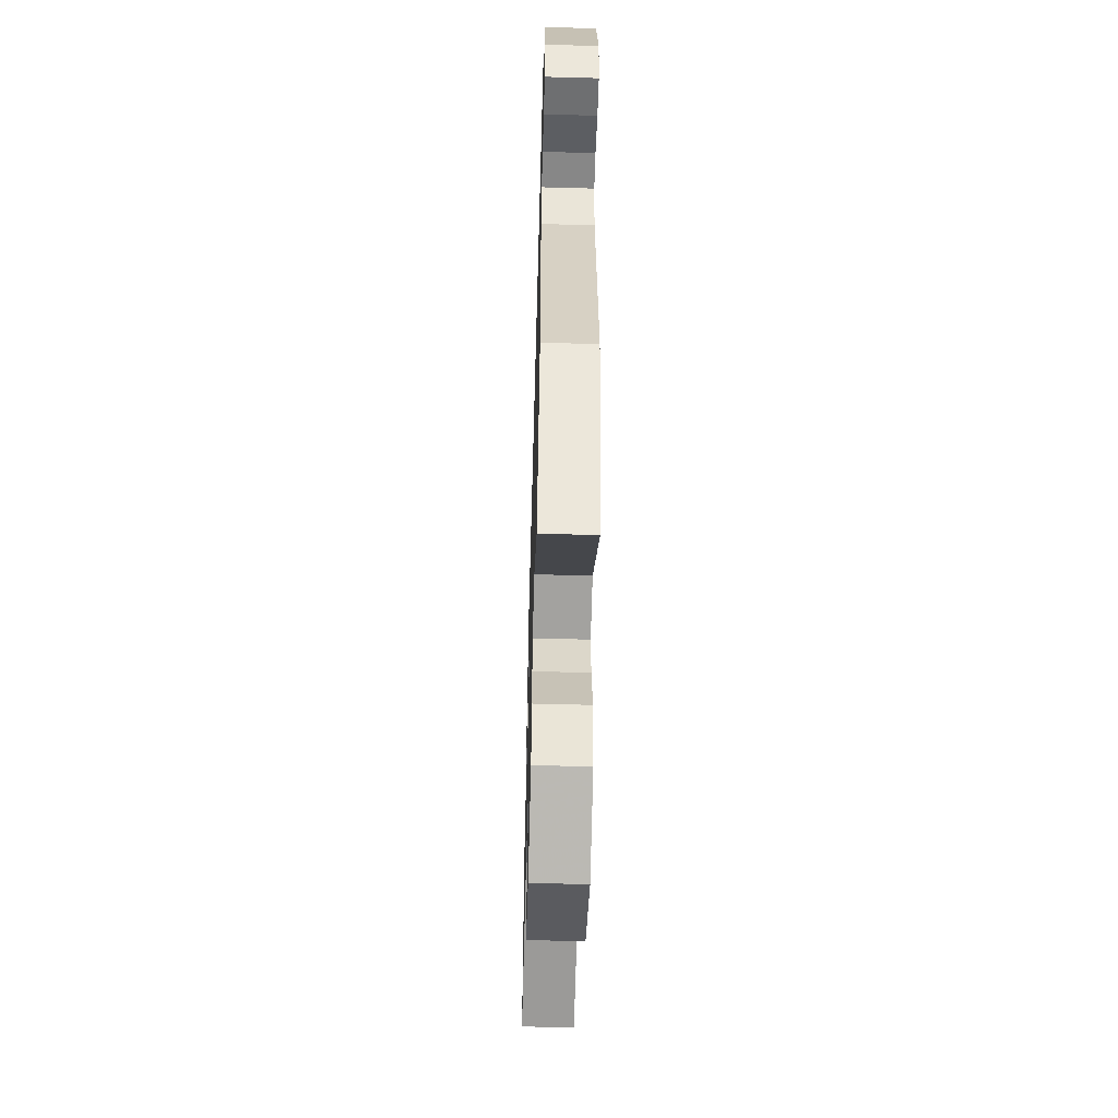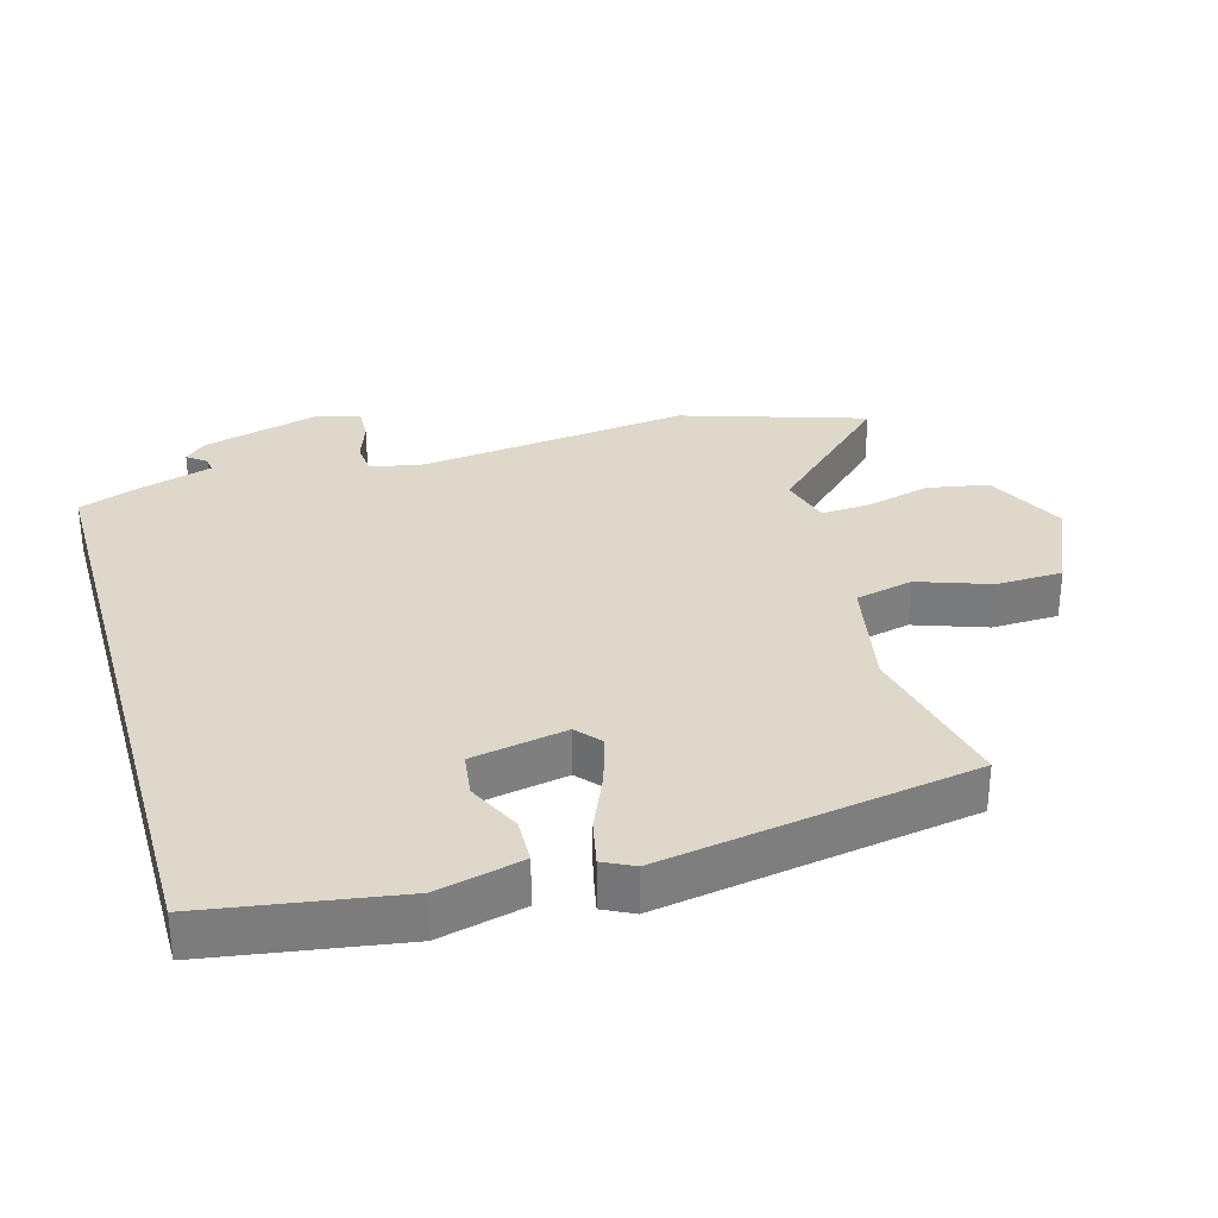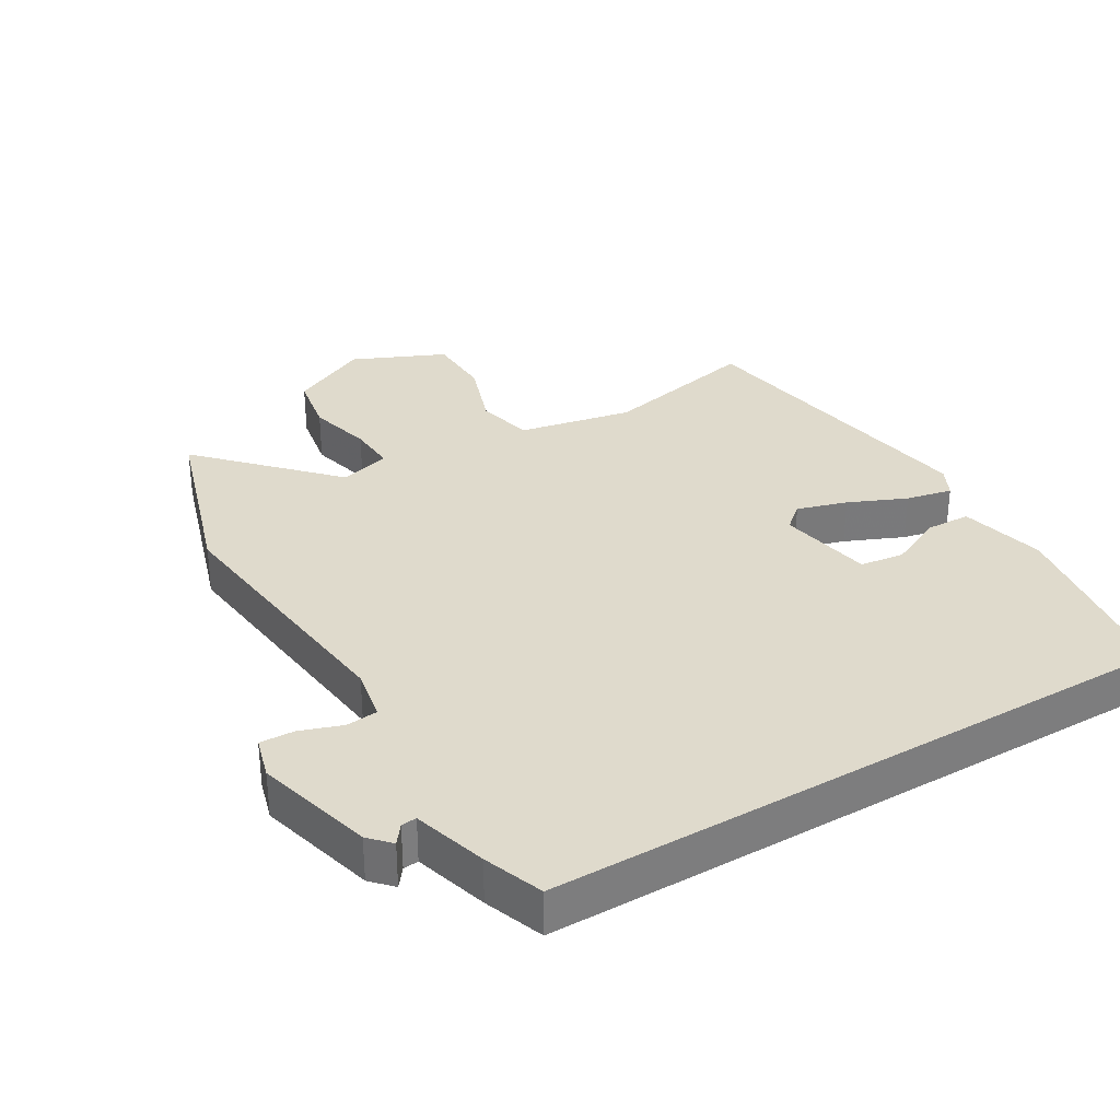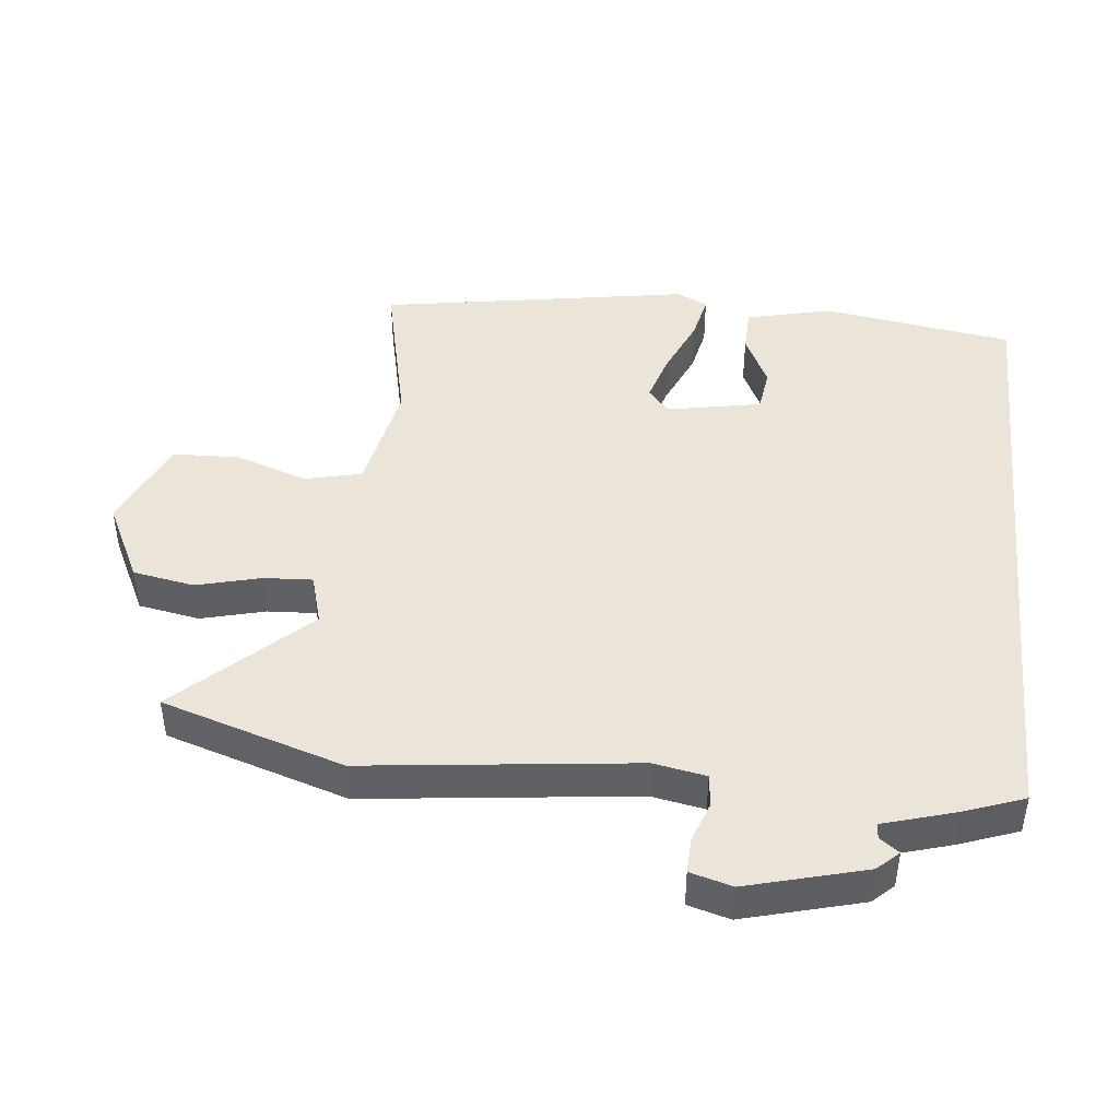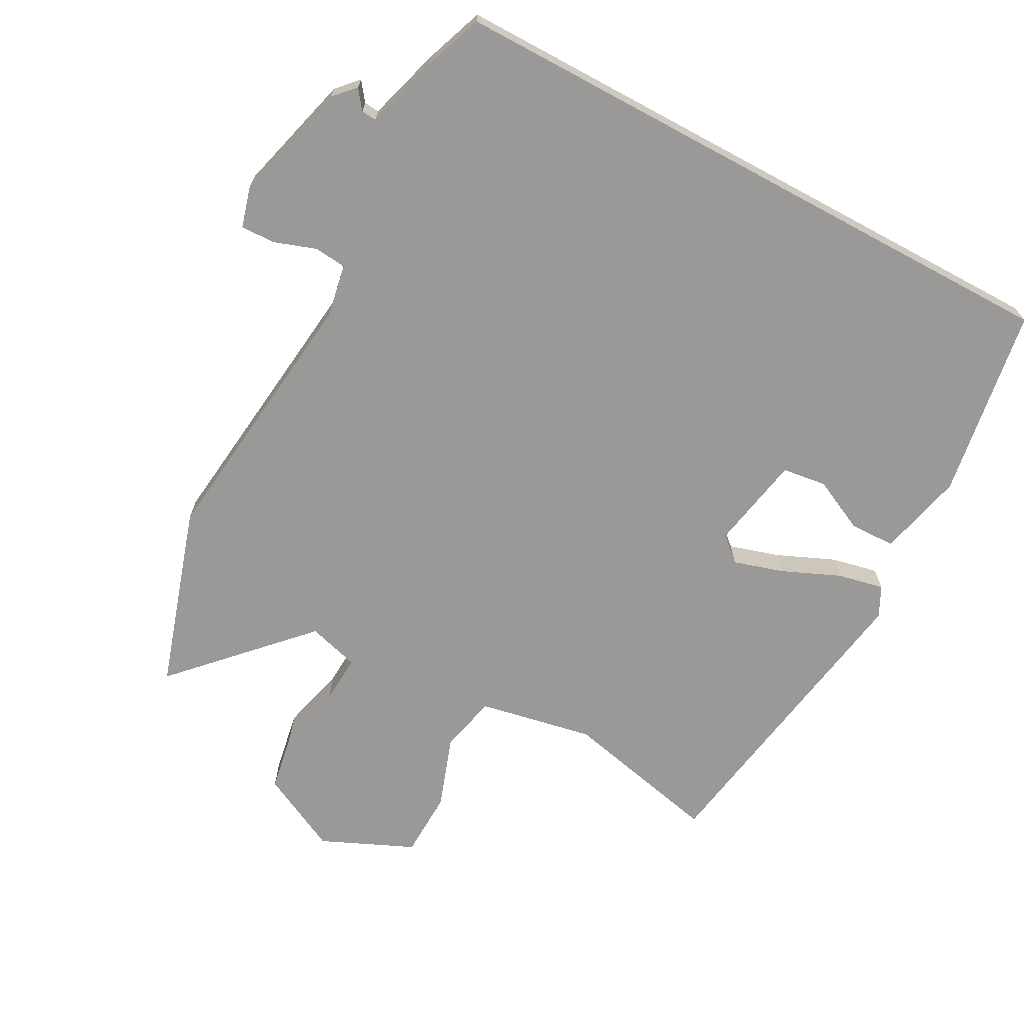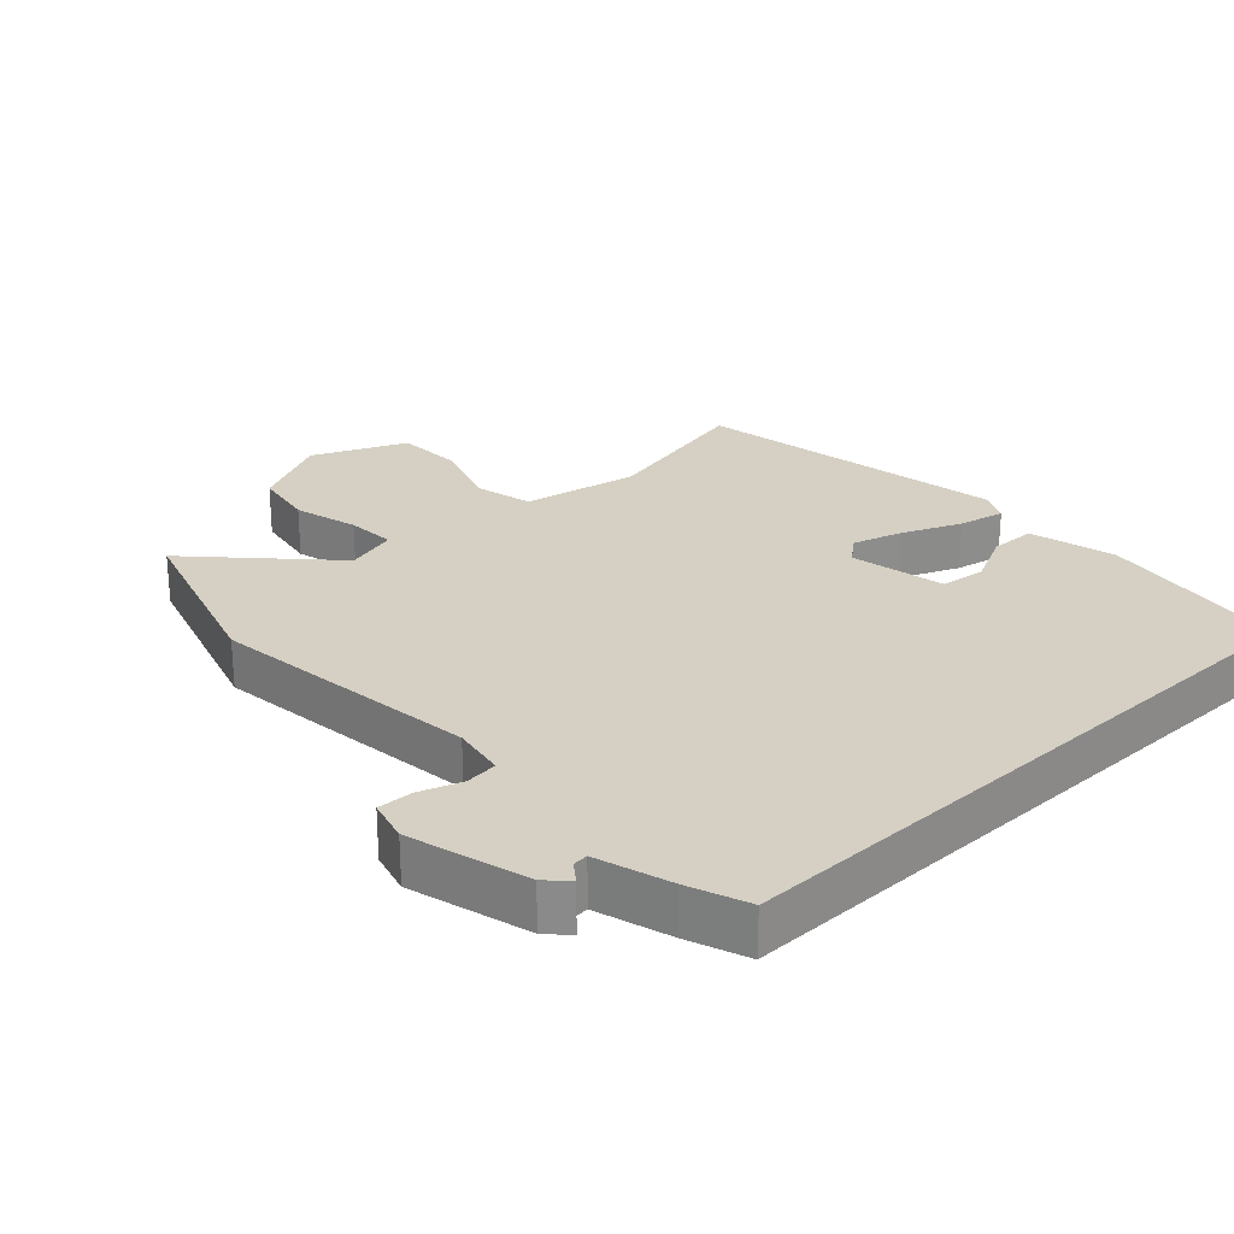
<metadata>
{"format":"obj","ext":"obj","renderer":"f3d","projection":"perspective","resolution":1024,"background":"white","views":[{"elev":-56.7,"azim":-91.6,"up":"+Z"},{"elev":31.6,"azim":74.1,"up":"+Y"},{"elev":32.5,"azim":-30.7,"up":"+Y"},{"elev":44.5,"azim":-84.1,"up":"+Y"},{"elev":-69.1,"azim":-28.3,"up":"+Y"},{"elev":26.0,"azim":-43.2,"up":"+Y"}]}
</metadata>
<code>
v 0.47 0.07 -0.511
v 0.229 0.07 -0.457
v 0.055 0.07 -0.491
v 0.035 0.07 -0.578
v 0.073 0.07 -0.687
v 0.07 0.07 -0.788
v -0.07 0.07 -0.85
v -0.191 0.07 -0.79
v -0.208 0.07 -0.697
v -0.183 0.07 -0.599
v -0.179 0.07 -0.525
v -0.257 0.07 -0.503
v -0.438 0.07 -0.694
v -0.526 0.07 -0.418
v -0.479 0.07 -0.008
v -0.494 0.07 0.072
v -0.543 0.07 0.077
v -0.606 0.07 0.055
v -0.659 0.07 0.053
v -0.677 0.07 0.117
v -0.629 0.07 0.297
v -0.599 0.07 0.329
v -0.577 0.07 0.3
v -0.554 0.07 0.298
v -0.521 0.07 0.41
v -0.488 0.07 0.5
v 0.483 0.07 0.5
v 0.529 0.07 0.21
v 0.498 0.07 0.08
v 0.429 0.07 0.078
v 0.348 0.07 0.117
v 0.281 0.07 0.108
v 0.254 0.07 -0.036
v 0.291 0.07 -0.068
v 0.367 0.07 -0.045
v 0.455 0.07 -0.007
v 0.525 0.07 0.008
v 0.548 0.07 -0.038
v 0.47 0 -0.511
v 0.229 0 -0.457
v 0.055 0 -0.491
v 0.035 0 -0.578
v 0.073 0 -0.687
v 0.07 0 -0.788
v -0.07 0 -0.85
v -0.191 0 -0.79
v -0.208 0 -0.697
v -0.183 0 -0.599
v -0.179 0 -0.525
v -0.257 0 -0.503
v -0.438 0 -0.694
v -0.526 0 -0.418
v -0.479 0 -0.008
v -0.494 0 0.072
v -0.543 0 0.077
v -0.606 0 0.055
v -0.659 0 0.053
v -0.677 0 0.117
v -0.629 0 0.297
v -0.599 0 0.329
v -0.577 0 0.3
v -0.554 0 0.298
v -0.521 0 0.41
v -0.488 0 0.5
v 0.483 0 0.5
v 0.529 0 0.21
v 0.498 0 0.08
v 0.429 0 0.078
v 0.348 0 0.117
v 0.281 0 0.108
v 0.254 0 -0.036
v 0.291 0 -0.068
v 0.367 0 -0.045
v 0.455 0 -0.007
v 0.525 0 0.008
v 0.548 0 -0.038
f 38 1 2
f 37 38 2
f 36 37 2
f 35 36 2
f 34 35 2 3
f 33 34 3
f 32 33 3
f 29 30 31
f 28 29 31
f 27 28 31
f 27 31 32
f 26 27 32
f 25 26 32
f 24 25 32
f 23 24 32 3
f 21 22 23
f 20 21 23
f 19 20 23
f 18 19 23
f 17 18 23
f 16 17 23
f 12 13 14 15
f 11 12 15 16
f 8 9 10
f 7 8 10
f 6 7 10
f 5 6 10
f 4 5 10
f 4 10 11
f 11 16 23
f 4 11 23
f 3 4 23
f 40 39 76
f 40 76 75
f 40 75 74
f 40 74 73
f 41 40 73 72
f 41 72 71
f 41 71 70
f 69 68 67
f 69 67 66
f 69 66 65
f 70 69 65
f 70 65 64
f 70 64 63
f 70 63 62
f 41 70 62 61
f 61 60 59
f 61 59 58
f 61 58 57
f 61 57 56
f 61 56 55
f 61 55 54
f 53 52 51 50
f 54 53 50 49
f 48 47 46
f 48 46 45
f 48 45 44
f 48 44 43
f 48 43 42
f 49 48 42
f 61 54 49
f 61 49 42
f 61 42 41
f 1 39 40 2
f 2 40 41 3
f 3 41 42 4
f 4 42 43 5
f 5 43 44 6
f 6 44 45 7
f 7 45 46 8
f 8 46 47 9
f 9 47 48 10
f 10 48 49 11
f 11 49 50 12
f 12 50 51 13
f 13 51 52 14
f 14 52 53 15
f 15 53 54 16
f 16 54 55 17
f 17 55 56 18
f 18 56 57 19
f 19 57 58 20
f 20 58 59 21
f 21 59 60 22
f 22 60 61 23
f 23 61 62 24
f 24 62 63 25
f 25 63 64 26
f 26 64 65 27
f 27 65 66 28
f 28 66 67 29
f 29 67 68 30
f 30 68 69 31
f 31 69 70 32
f 32 70 71 33
f 33 71 72 34
f 34 72 73 35
f 35 73 74 36
f 36 74 75 37
f 37 75 76 38
f 38 76 39 1

</code>
